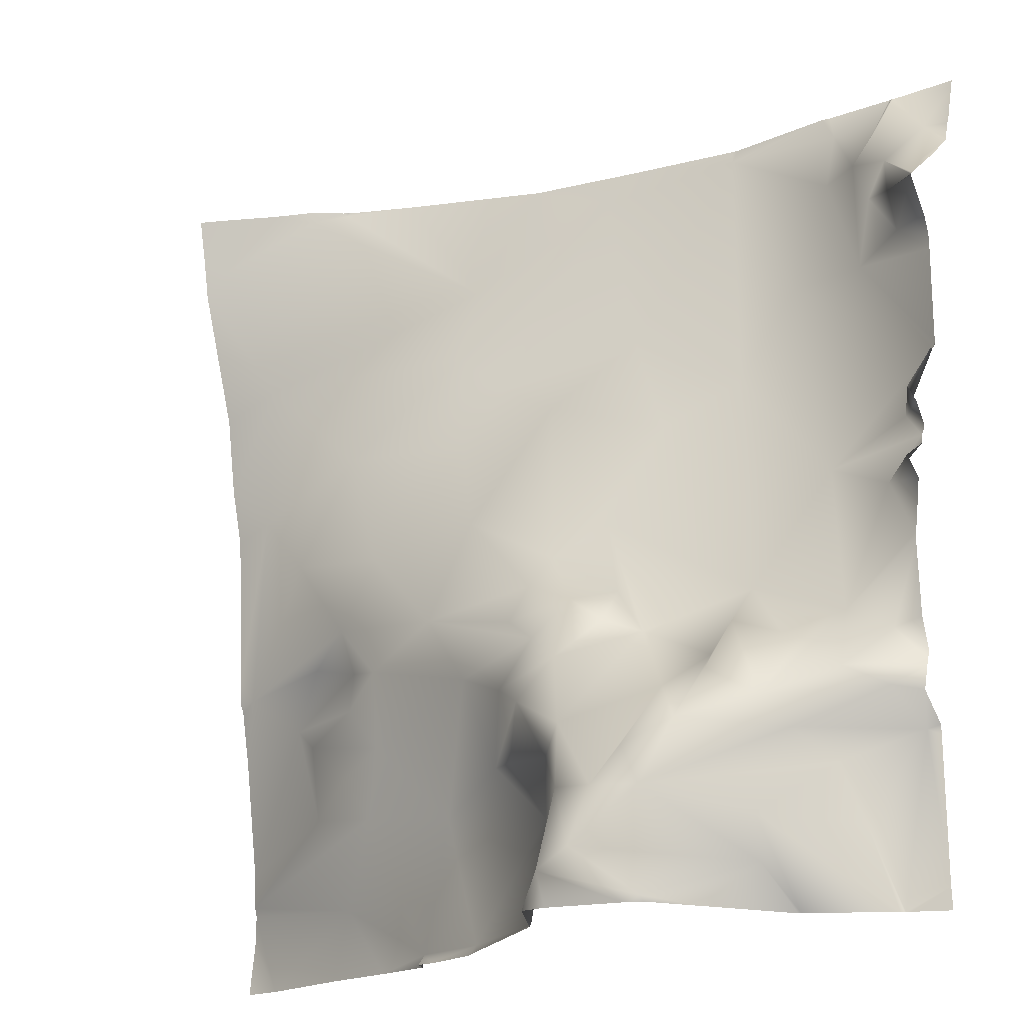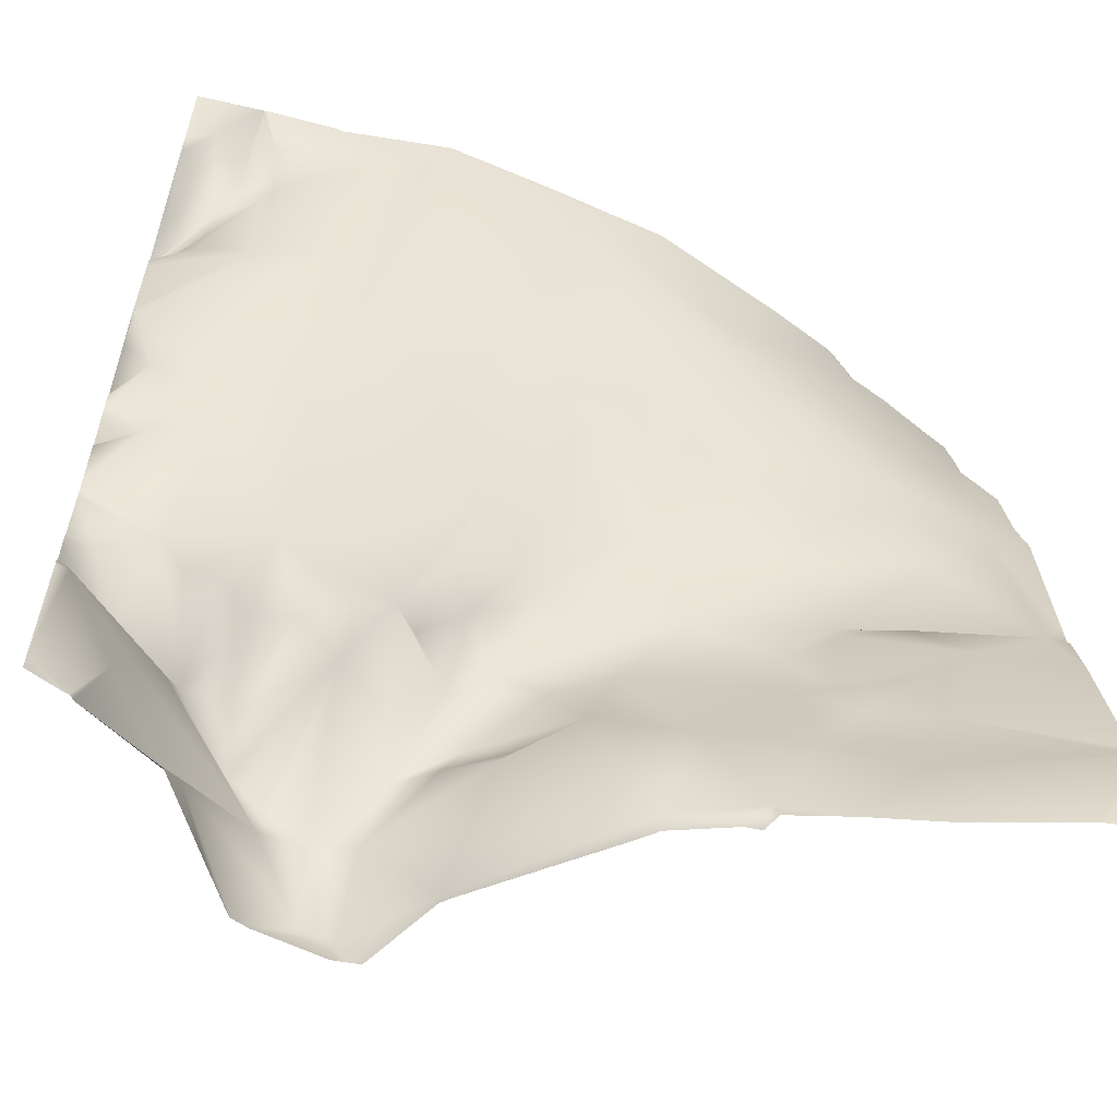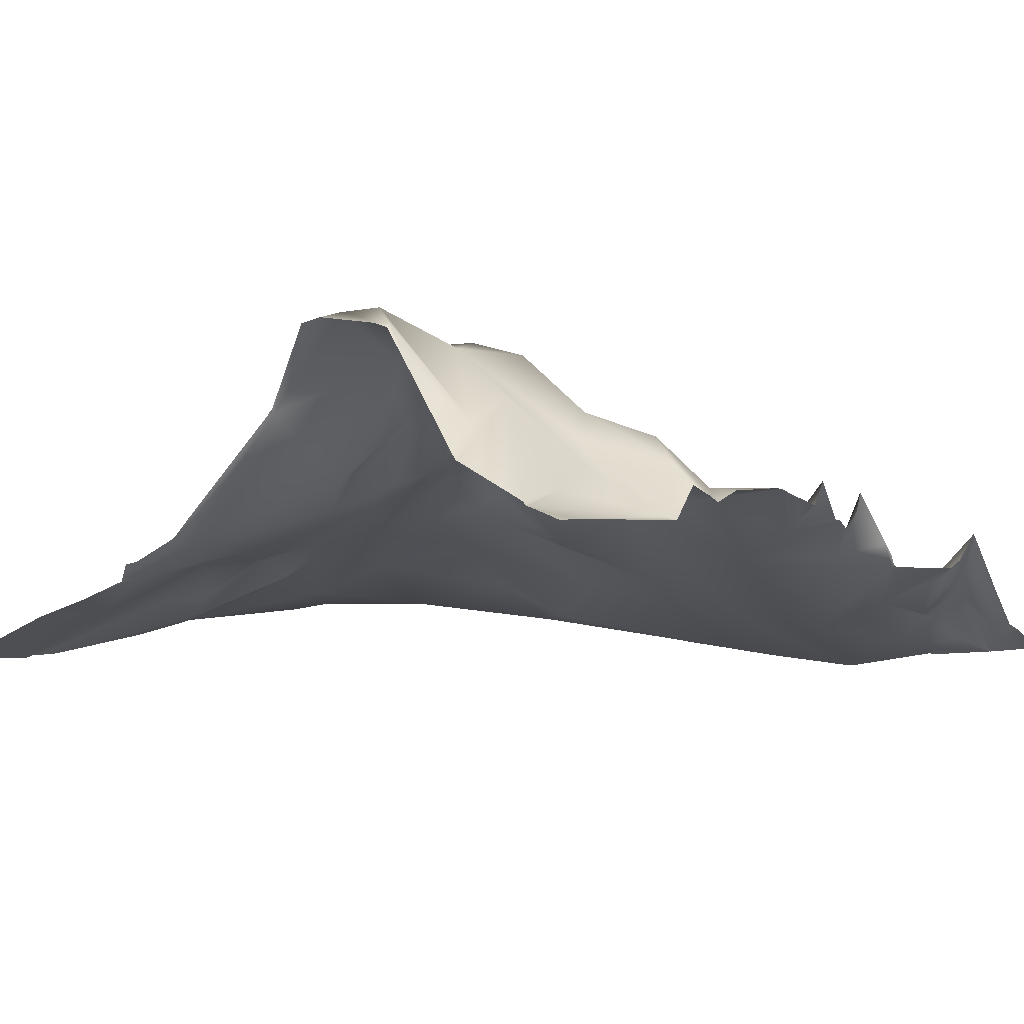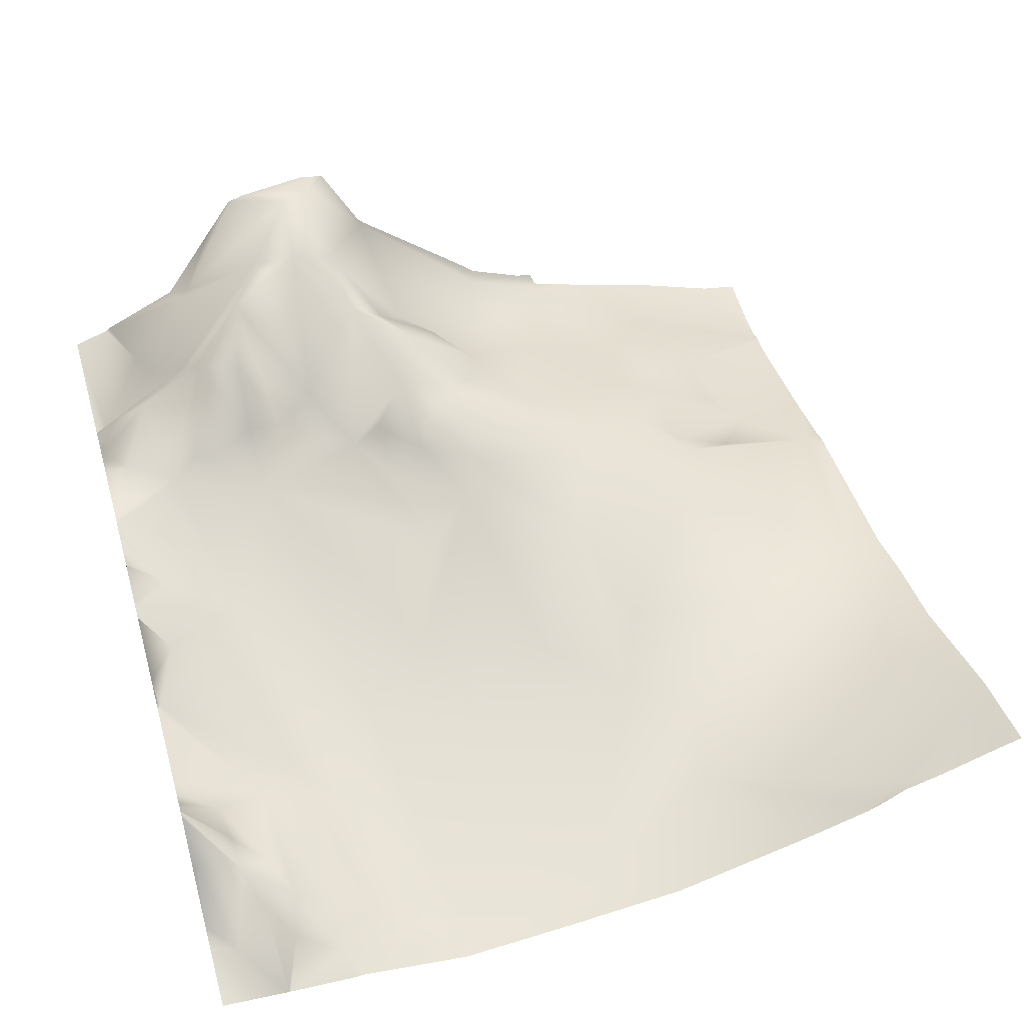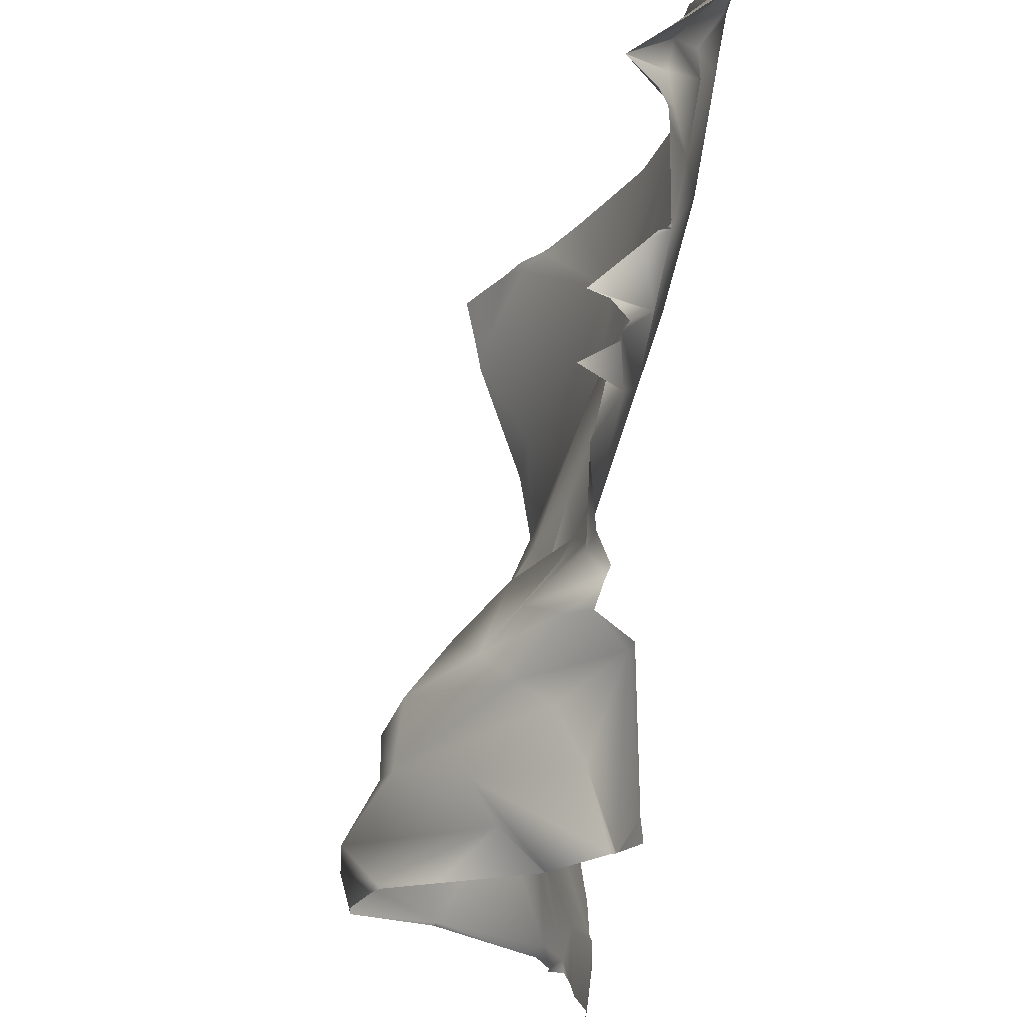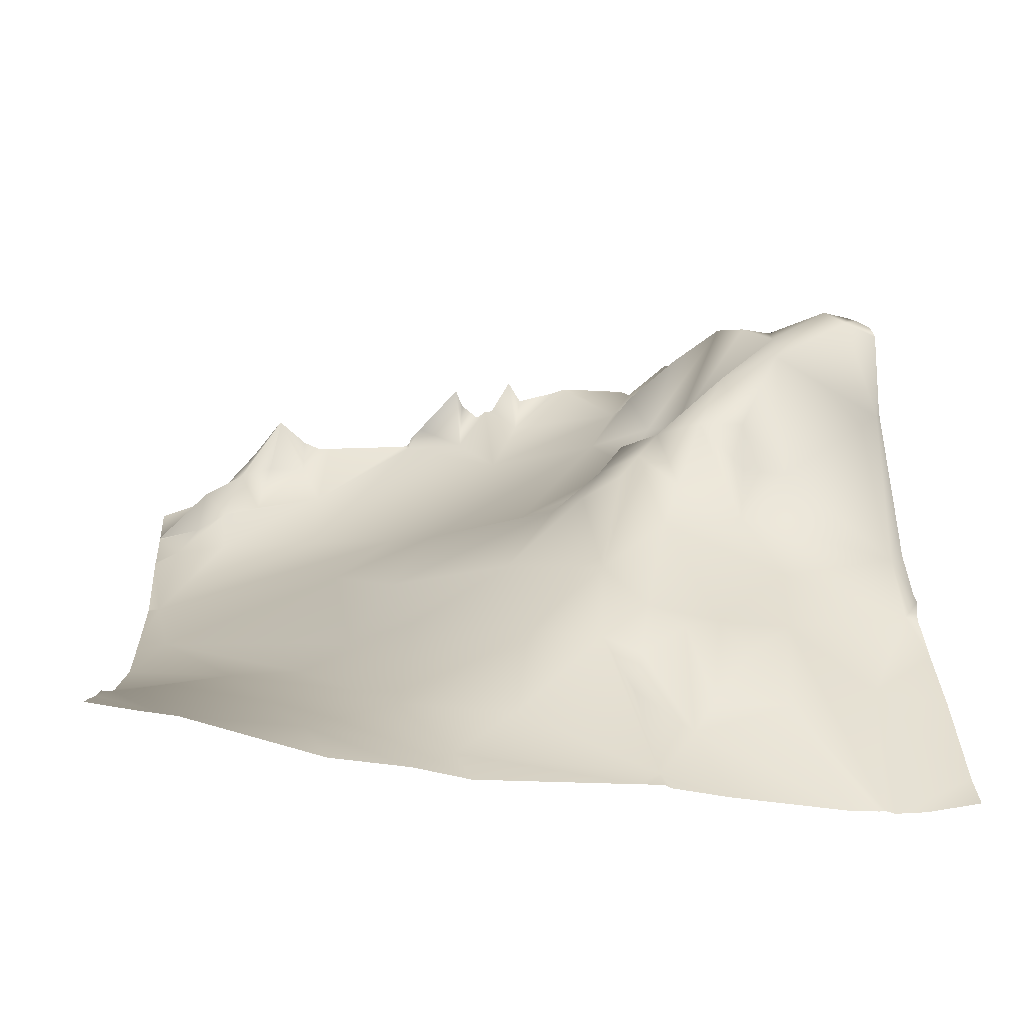
<metadata>
{"format":"obj","ext":"obj","renderer":"f3d","projection":"perspective","resolution":1024,"background":"white","views":[{"elev":-18.5,"azim":-148.3,"up":"+Z"},{"elev":-59.1,"azim":-18.3,"up":"+Z"},{"elev":-2.1,"azim":-138.9,"up":"+Y"},{"elev":49.4,"azim":-16.0,"up":"+Y"},{"elev":-20.4,"azim":-99.8,"up":"+Z"},{"elev":20.3,"azim":85.9,"up":"+Y"}]}
</metadata>
<code>
o lod_1_024_Cube.024
v 46.01 55.67 -1333
v 79.83 39.01 -1334
v 65.99 60.16 -1327
v 66.66 51.58 -1310
v 84.35 25.37 -1310
v 58.53 60.92 -1324
v 110.3 11.62 -1332
v 128.6 4.002 -1332
v 186.6 -5.916 -1264
v 154.6 -3.233 -1319
v 117.6 11.49 -1304
v 100.3 19.77 -1296
v 141.6 7.915 -1301
v 107.6 21.66 -1276
v 95.17 26.81 -1281
v 83.11 39.39 -1288
v 90.71 29.43 -1298
v 77.65 36.93 -1300
v 76.91 34.45 -1278
v 84.22 31.36 -1272
v 78.6 24.91 -1263
v 68.92 46.71 -1295
v 54.67 28.68 -1286
v 57.69 53.73 -1310
v 62.67 21.75 -1271
v 68.6 28.6 -1270
v 71.03 17.27 -1260
v 76.22 12.32 -1243
v 38.3 18.74 -1265
v 91.63 28.48 -1267
v 139.1 8.853 -1285
v 137.8 12.87 -1268
v 120.8 15.9 -1259
v 145.7 10.73 -1276
v 148.3 5.42 -1265
v 163.9 -0.0526 -1280
v 170.9 -4.092 -1274
v 150.3 5.71 -1290
v 163 -2.031 -1297
v 185.1 12.27 -1157
v 176.2 2.998 -1188
v 181 -2.158 -1221
v 168.1 1.043 -1235
v 155.8 -2.01 -1209
v 140.7 8.761 -1239
v 161.4 2.205 -1262
v 148.9 10.1 -1256
v 90.22 22.45 -1257
v 111.4 13.08 -1237
v 86.65 17.97 -1250
v 66.3 3.727 -1219
v 37.08 31.48 -1275
v 44.91 25.45 -1280
v 40.17 51.48 -1299
v 50.27 54.53 -1304
v 47.63 52.51 -1311
v 24.23 32.9 -1299
v 17.06 26.84 -1306
v 30.64 35.03 -1325
v 28.75 40.73 -1317
v 14 21.68 -1317
v 2.645 16.32 -1299
v 5.208 27.28 -1292
v 5.675 23.01 -1279
v 27.65 38.99 -1293
v 12.72 33.53 -1288
v 29.55 23.55 -1277
v 16.87 20.65 -1274
v 22.41 24.77 -1276
v 8.682 14.84 -1246
v 23.96 8.776 -1239
v 6.436 9.131 -1230
v 0.7429 6.644 -1215
v 38.5 -7.584 -1188
v 19.63 -1.442 -1189
v 8.446 3.607 -1185
v 17.91 -4.316 -1172
v 9.876 4.528 -1176
v 89.76 -14.5 -1151
v 57.86 -18.11 -1147
v 30.81 -11.03 -1163
v 50.19 -3.169 -1209
v 76.54 -2.726 -1194
v 95.98 2.655 -1208
v 113.7 -5.055 -1198
v 127.1 -6.337 -1186
v 123.5 -8.417 -1169
v 120.3 2.526 -1213
v 155.9 2.03 -1144
v 163.3 6.665 -1146
v 37.72 42.4 -1287
v 29.25 -12.9 -1150
v 21.54 -4.826 -1163
v 19.66 -10.06 -1155
v 10.83 2.87 -1168
v 14.17 -1.414 -1157
v 6.098 -9.771 -1155
v 1.09 5.657 -1171
v 190.6 -3.727 -1224
v 190.6 -0.3284 -1211
v 190.6 -9.995 -1279
v 190.6 -7.38 -1267
v 190.6 -6.501 -1265
v 190.6 -6.132 -1259
v 190.6 -14.34 -1306
v 190.6 14.76 -1155
v 190.6 17.13 -1144
v 184.6 14.92 -1144
v 172.2 9.921 -1144
v 156.5 2.519 -1144
v 155.4 2.06 -1144
v 154.9 1.63 -1144
v 139.6 -3.712 -1144
v 108.9 -13.25 -1144
v 163.4 7.072 -1144
v 190.6 2.572 -1193
v 190.6 13.23 -1163
v 190.6 -14.69 -1312
v 190.6 -14.67 -1313
v 92.49 -15.1 -1144
v 83.69 -16.15 -1144
v 58.04 -18.53 -1144
v 56.57 -18.57 -1144
v 32.88 -14.87 -1144
v 31.01 -15.04 -1144
v 15.73 -14.13 -1144
v 14.97 -14.08 -1144
v 0 -12.76 -1144
v 0 -12.1 -1146
v 15.27 -14.09 -1144
v 15.15 -13.94 -1144
v 0 6.847 -1193
v 0 7.024 -1189
v 0 6.95 -1214
v 0 17.04 -1238
v 0 15.35 -1236
v 0 17.23 -1240
v 0 23.18 -1260
v 0 22.39 -1258
v 0 23.29 -1263
v 0 -9.004 -1155
v 0 2.651 -1169
v 0 -6.682 -1161
v 0 -8.399 -1156
v 0 15.16 -1179
v 0 14.22 -1178
v 0 15.17 -1179
v 0 15.13 -1179
v 0 8.871 -1185
v 0 7.204 -1215
v 0 7.389 -1215
v 0 8.013 -1216
v 0 9.599 -1216
v 0 23.56 -1230
v 0 12.19 -1219
v 0 25.54 -1245
v 0 19.04 -1231
v 0 20.12 -1248
v 0 22.28 -1278
v 0 19.66 -1284
v 0 21.05 -1287
v 0 20.46 -1286
v 0 22.87 -1293
v 0 21.25 -1288
v 0 15.62 -1298
v 0 15.52 -1300
v 190.6 -15.38 -1315
v 190.6 -15.26 -1323
v 190.6 -13.55 -1334
v 181.9 -12.14 -1334
v 159.5 -4.612 -1334
v 142.7 -0.3448 -1334
v 129.4 3.629 -1334
v 127.9 7.52 -1334
v 124.3 7.971 -1334
v 111.3 13.15 -1334
v 106.5 17.37 -1334
v 80.87 38.83 -1334
v 80.1 39.75 -1334
v 79.73 39.81 -1334
v 70.73 57.54 -1334
v 65.06 58.34 -1334
v 49.46 55.92 -1334
v 45.67 54.67 -1334
v 8.795 17.78 -1334
v 8.492 17.61 -1334
v 39.01 45 -1334
v 26.85 27.01 -1334
v 26.24 26.81 -1334
v 9.309 18.45 -1334
v 7.526 17.32 -1334
v 0 14.67 -1334
v 0 15.13 -1330
f 1 184 187
f 1 183 184
f 2 179 180
f 2 181 3
f 3 183 1
f 6 3 1
f 4 2 3
f 5 2 4
f 4 3 6
f 5 7 2
f 177 2 7
f 7 176 177
f 175 7 8
f 8 174 175
f 8 173 174
f 37 101 105
f 105 39 37
f 39 119 13
f 10 171 172
f 8 172 173
f 11 8 7
f 11 7 12
f 12 7 5
f 13 8 11
f 10 8 13
f 14 11 12
f 15 12 16
f 12 5 17
f 17 5 18
f 12 17 16
f 14 12 15
f 17 18 16
f 15 16 19
f 20 15 19
f 20 19 21
f 16 22 19
f 16 18 22
f 18 5 4
f 18 4 22
f 22 4 24
f 22 24 23
f 22 23 25
f 19 22 25
f 26 19 25
f 21 19 26
f 21 26 27
f 25 23 53
f 27 26 25
f 27 25 28
f 25 53 29
f 28 25 29
f 30 20 21
f 48 30 21
f 14 15 20
f 31 11 14
f 32 31 14
f 33 32 14
f 31 13 11
f 38 13 31
f 34 31 32
f 32 35 34
f 36 31 34
f 37 36 34
f 37 34 35
f 36 38 31
f 39 13 38
f 36 39 38
f 37 39 36
f 42 43 44
f 41 42 44
f 42 9 43
f 43 9 47
f 43 47 45
f 9 37 46
f 37 35 46
f 9 46 47
f 47 46 35
f 47 33 45
f 35 32 47
f 47 32 33
f 33 14 20
f 30 33 20
f 33 30 48
f 45 33 49
f 45 49 88
f 33 48 49
f 85 49 84
f 49 48 50
f 84 49 50
f 51 84 50
f 48 21 50
f 50 21 27
f 50 27 28
f 51 50 28
f 51 28 29
f 51 29 82
f 29 53 52
f 23 54 53
f 23 55 54
f 23 24 55
f 55 56 54
f 54 56 57
f 65 54 57
f 57 56 58
f 58 56 60
f 56 59 60
f 24 56 55
f 24 6 56
f 4 6 24
f 6 59 56
f 59 6 1
f 59 187 188
f 60 189 190
f 59 189 60
f 190 61 60
f 58 60 61
f 58 61 62
f 61 186 62
f 62 166 165
f 62 163 63
f 63 163 164
f 57 58 62
f 63 57 62
f 65 57 63
f 66 65 63
f 68 65 66
f 67 65 69
f 63 161 66
f 66 162 64
f 68 66 64
f 65 68 69
f 29 67 69
f 68 29 69
f 138 70 68
f 70 139 158
f 70 158 156
f 71 68 70
f 70 156 137
f 72 136 157
f 72 135 136
f 70 135 71
f 73 71 72
f 71 29 68
f 82 29 71
f 74 82 71
f 74 71 73
f 72 155 73
f 73 155 153
f 73 153 152
f 73 152 151
f 75 134 132
f 74 73 75
f 75 76 77
f 77 76 78
f 78 148 147
f 76 132 133
f 76 133 149
f 80 74 81
f 81 74 75
f 82 74 80
f 83 51 82
f 84 51 83
f 88 49 85
f 85 84 83
f 79 85 83
f 86 85 79
f 87 41 86
f 41 44 86
f 86 88 85
f 86 44 88
f 44 45 88
f 44 43 45
f 90 41 87
f 40 41 90
f 87 86 79
f 80 83 82
f 79 83 80
f 89 90 87
f 89 113 112
f 52 67 29
f 52 65 67
f 91 65 52
f 53 91 52
f 91 54 65
f 53 54 91
f 92 126 125
f 80 81 92
f 92 93 94
f 81 75 93
f 92 81 93
f 95 93 77
f 93 75 77
f 94 93 96
f 93 95 96
f 94 126 92
f 96 95 97
f 97 95 98
f 95 146 98
f 77 78 95
f 78 145 95
f 97 143 144
f 97 141 129
f 98 143 97
f 103 102 9
f 111 110 89
f 110 90 89
f 181 182 3
f 114 113 87
f 117 116 41
f 160 159 64
f 112 111 89
f 100 41 116
f 114 79 120
f 125 124 92
f 144 141 97
f 127 96 97
f 159 140 64
f 140 68 64
f 123 122 80
f 109 90 115
f 121 80 122
f 119 10 13
f 168 169 170
f 101 9 102
f 193 166 62
f 178 179 2
f 149 148 76
f 146 142 98
f 117 40 106
f 131 94 96
f 129 127 97
f 104 42 99
f 124 80 92
f 104 103 9
f 108 106 40
f 121 120 79
f 151 150 73
f 100 99 42
f 150 134 73
f 162 160 64
f 191 192 193
f 157 154 72
f 170 171 10
f 109 108 40
f 2 180 181
f 3 182 183
f 177 178 2
f 175 176 7
f 105 118 39
f 39 118 119
f 8 10 172
f 59 1 187
f 59 188 189
f 190 185 61
f 61 185 186
f 62 165 163
f 63 164 161
f 66 161 162
f 138 139 70
f 72 71 135
f 70 137 135
f 72 154 155
f 75 73 134
f 78 76 148
f 76 75 132
f 89 87 113
f 94 130 126
f 95 145 146
f 78 147 145
f 98 142 143
f 110 115 90
f 100 42 41
f 114 87 79
f 127 131 96
f 140 138 68
f 109 40 90
f 121 79 80
f 119 167 10
f 101 37 9
f 62 186 193
f 186 191 193
f 117 41 40
f 131 130 94
f 129 128 127
f 104 9 42
f 124 123 80
f 108 107 106
f 10 167 170
f 167 168 170

</code>
